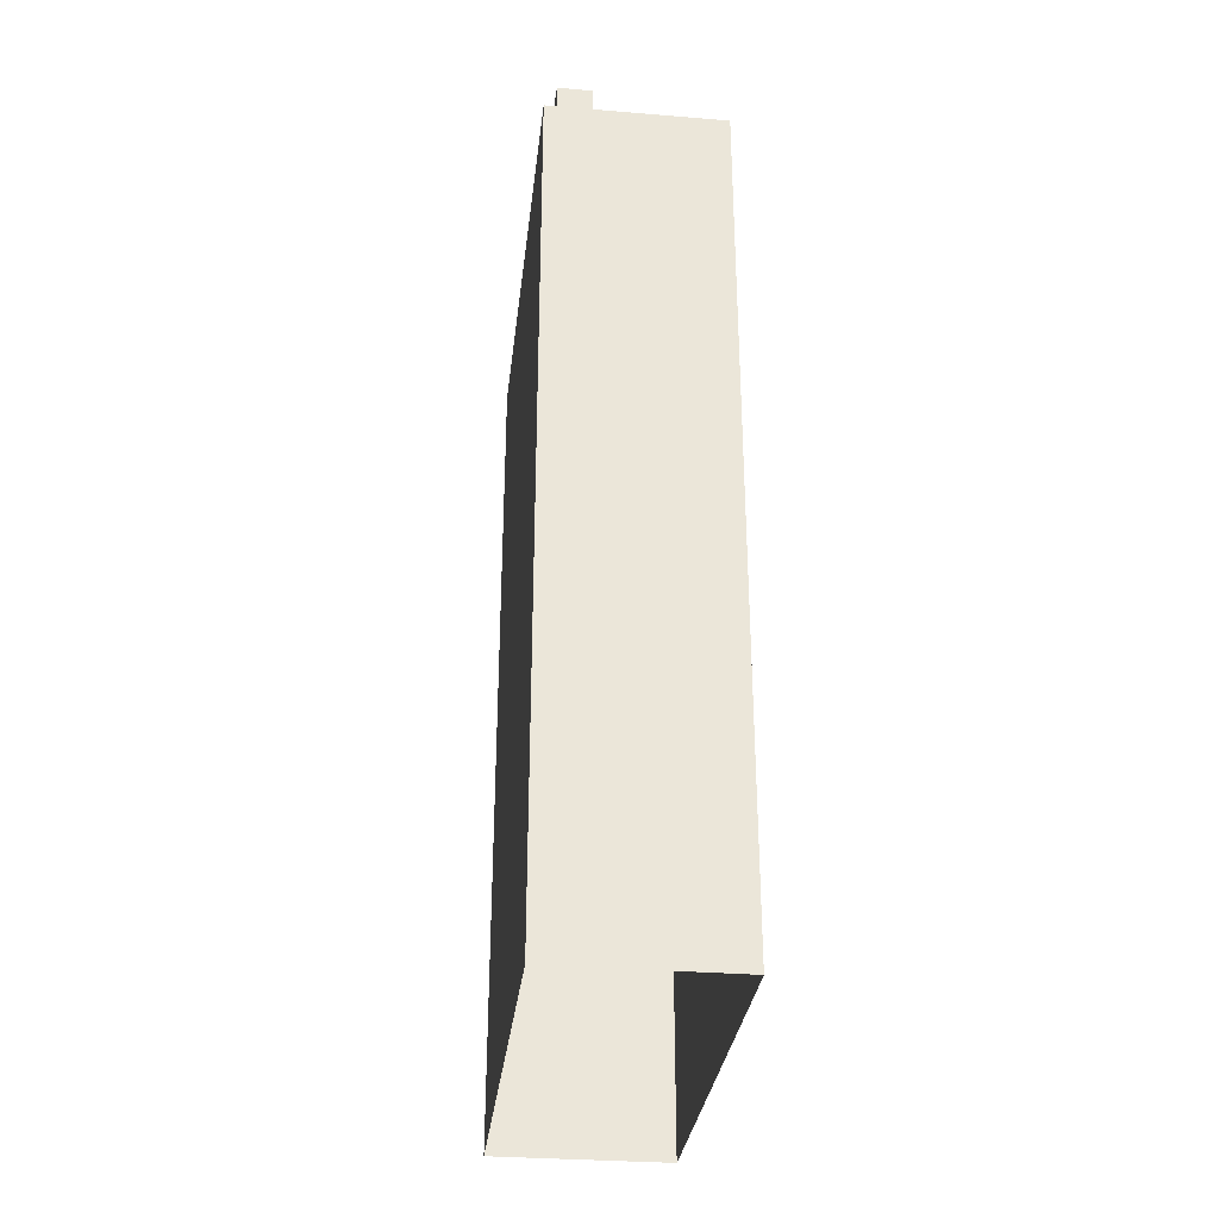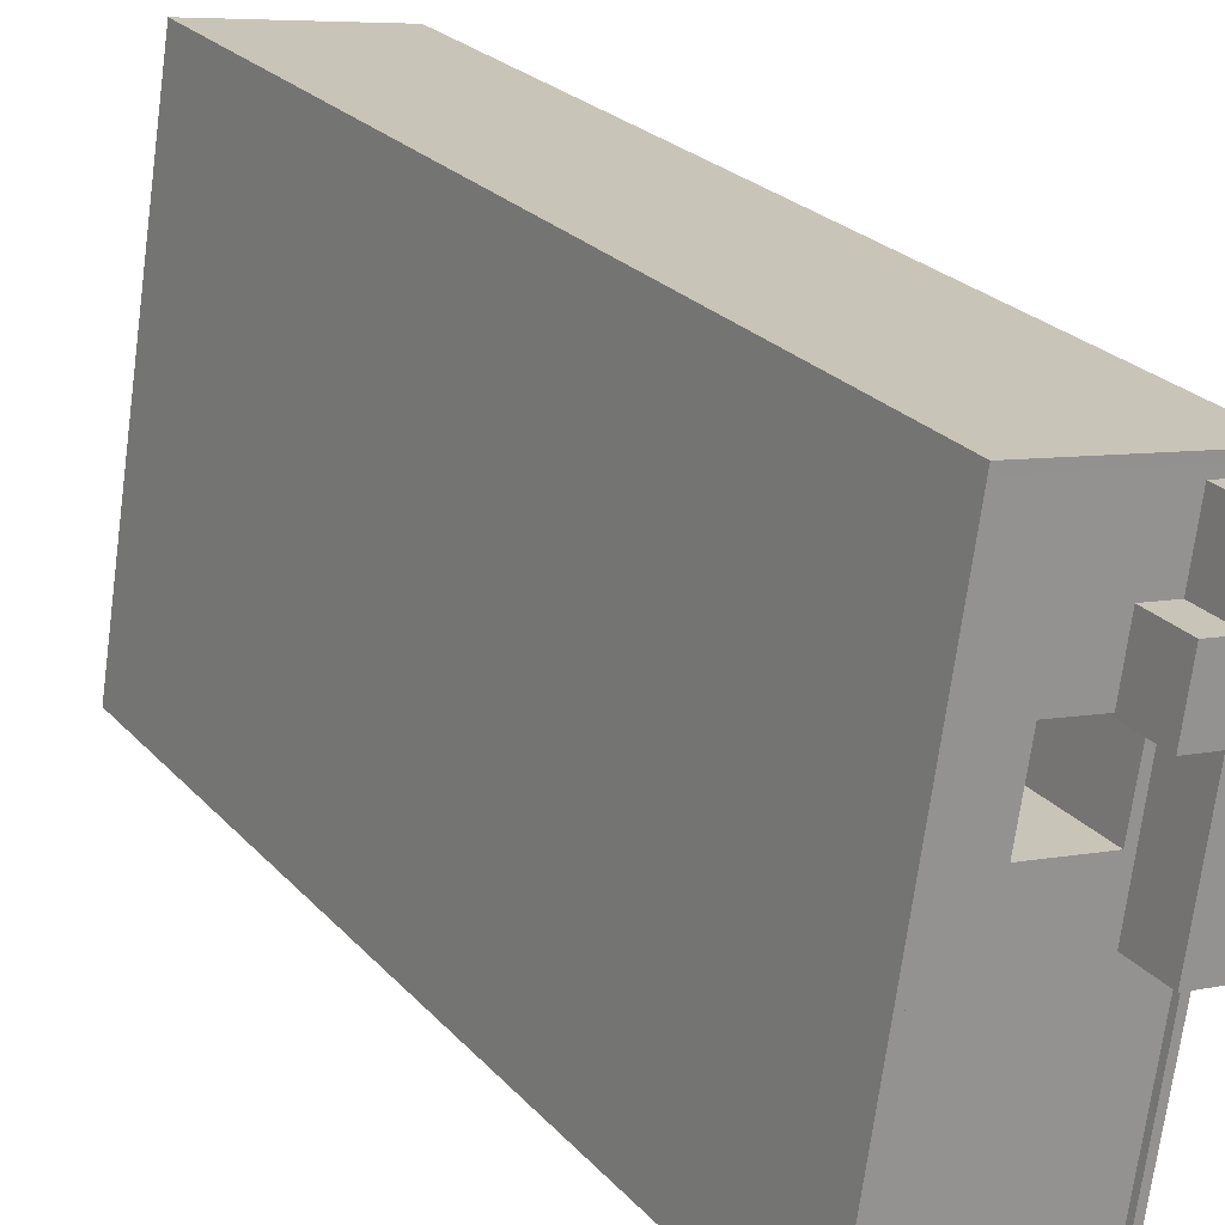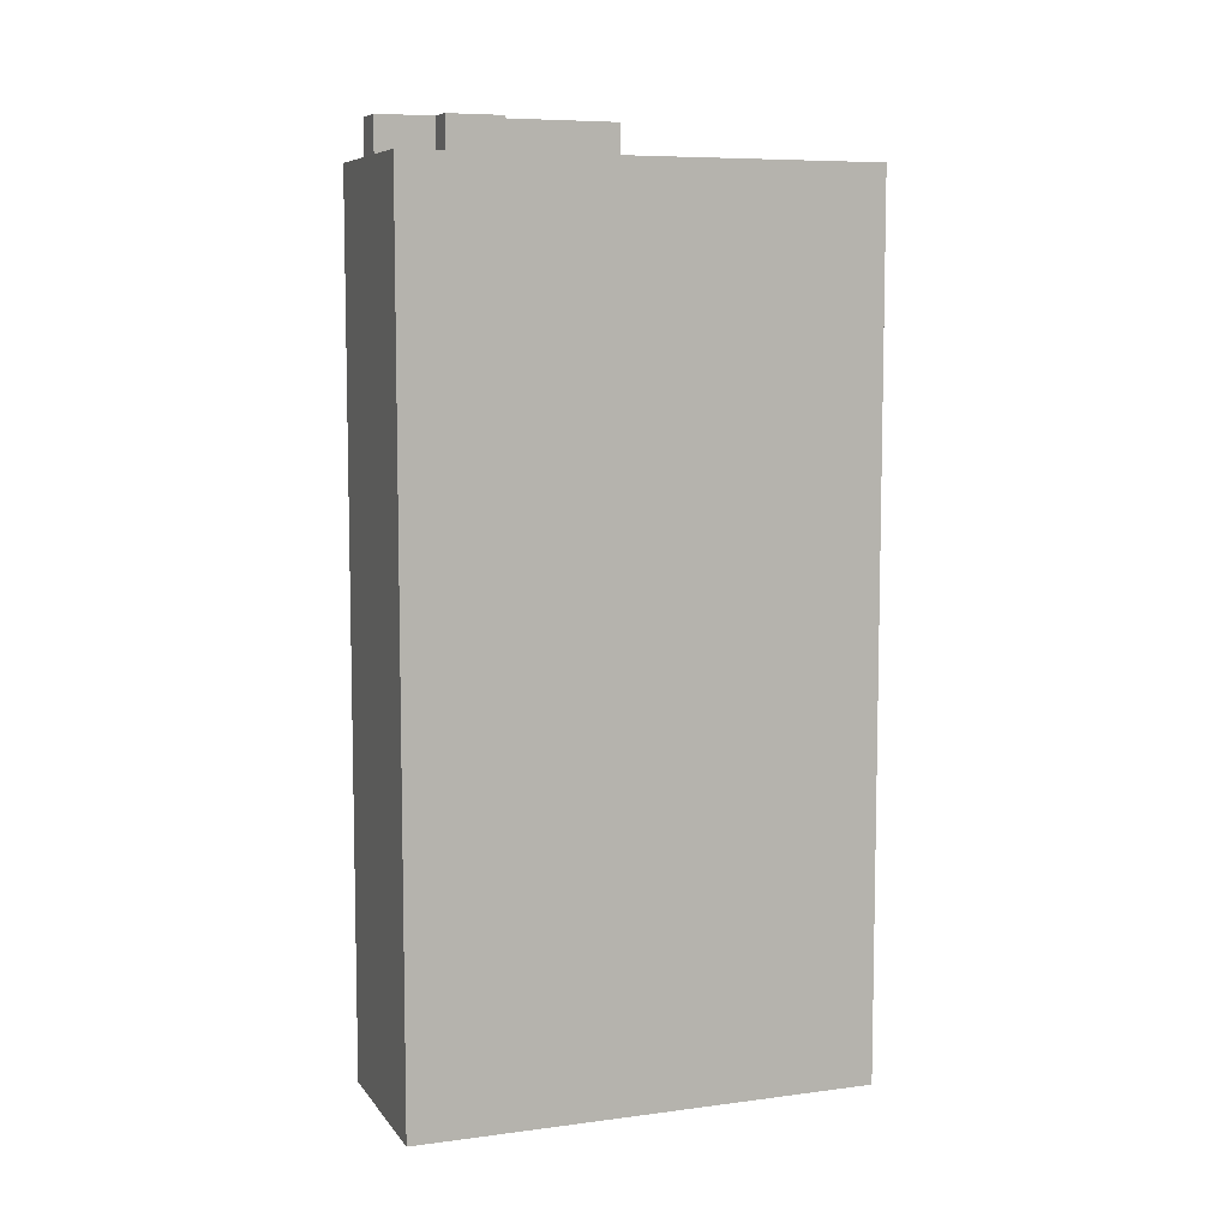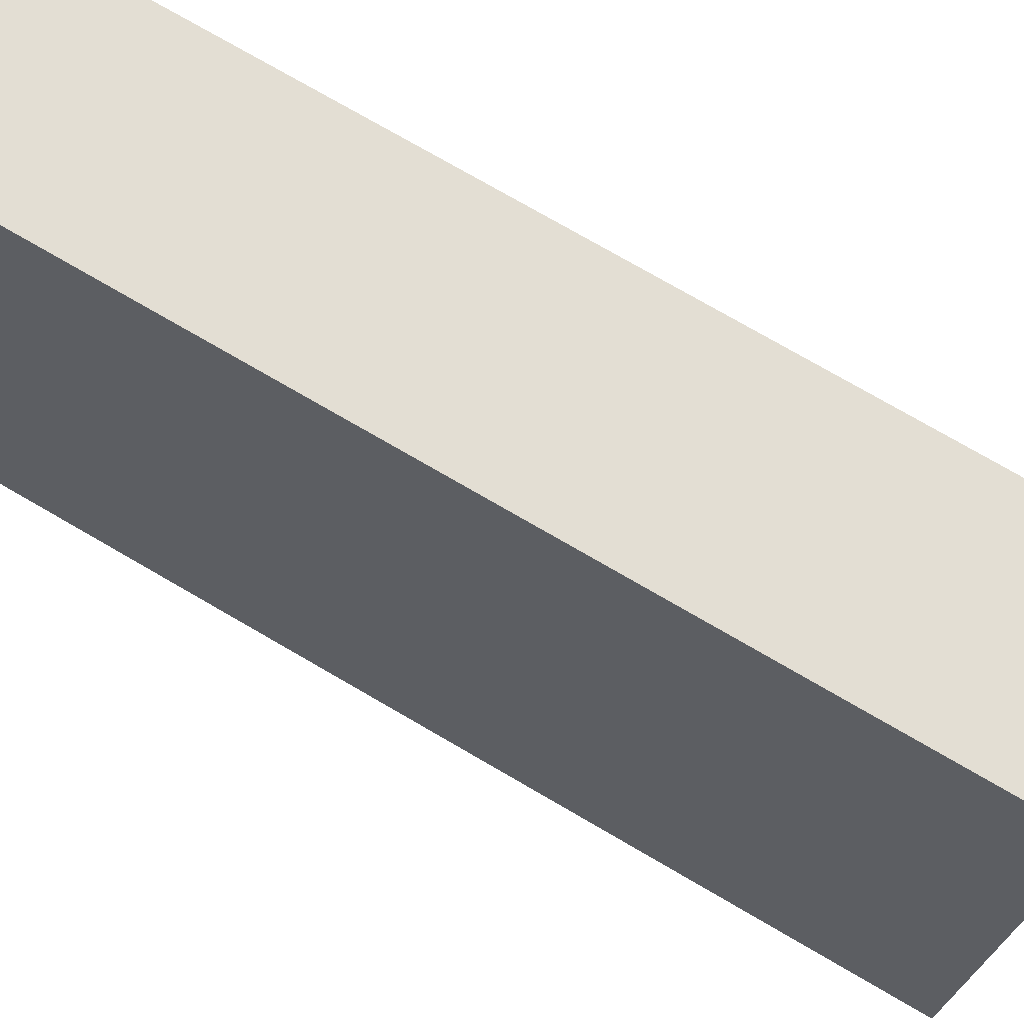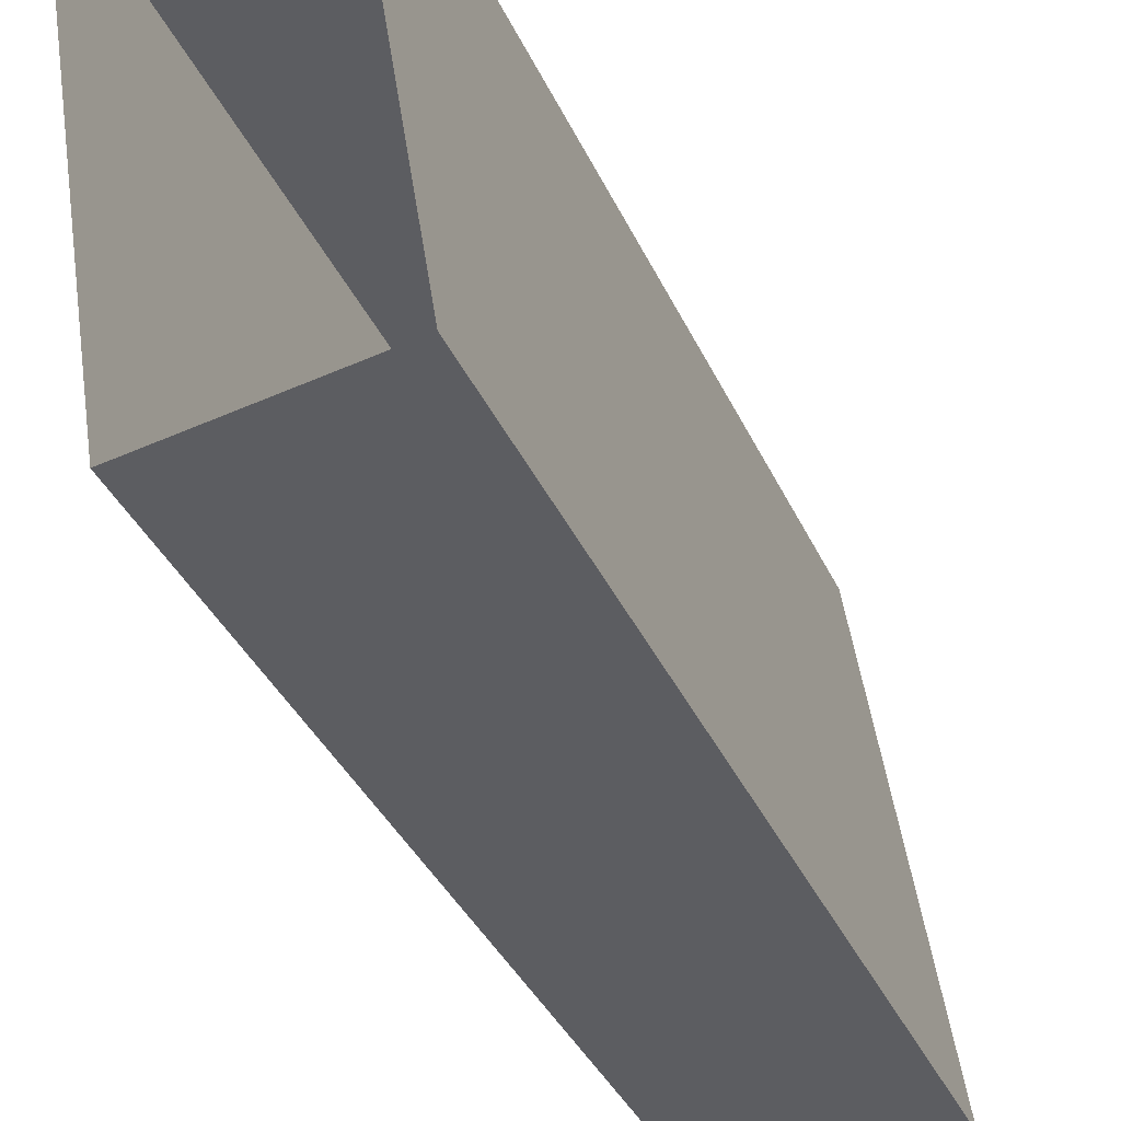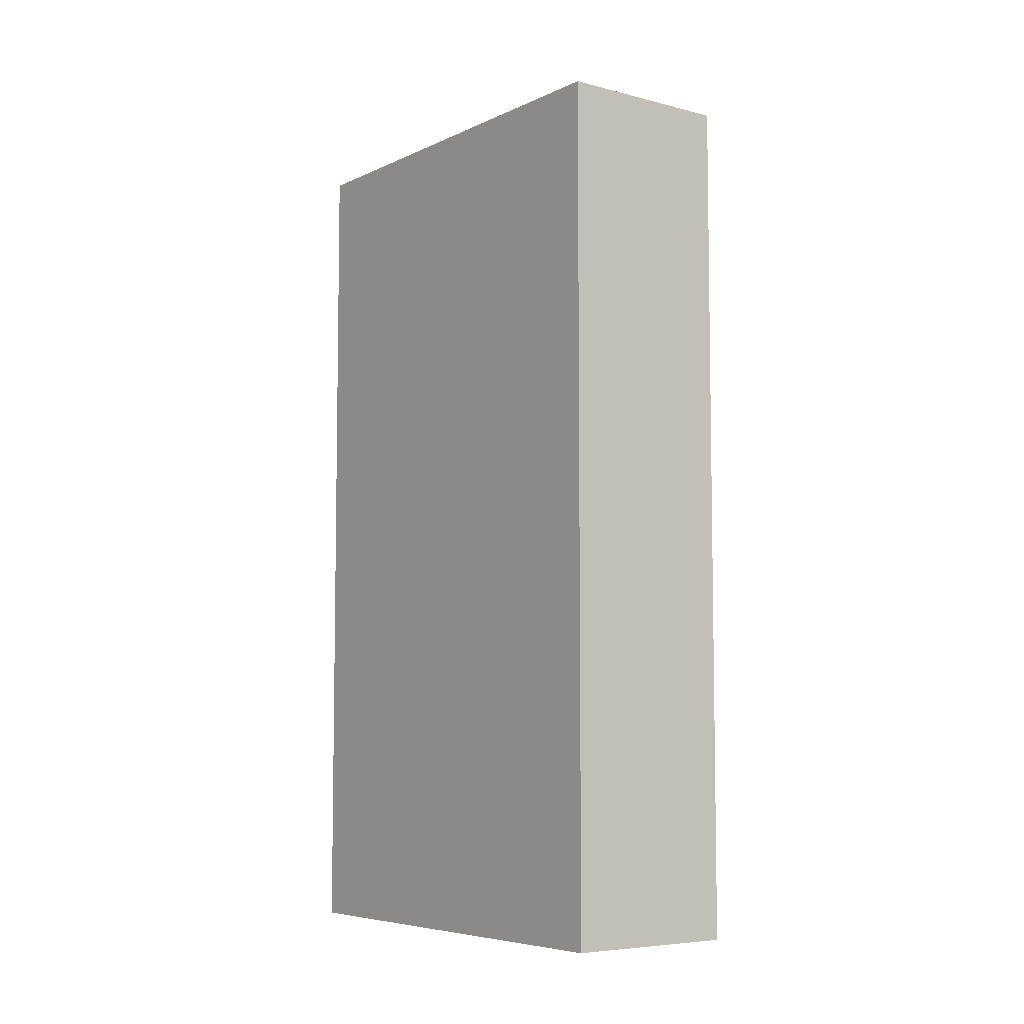
<metadata>
{"format":"obj","ext":"obj","renderer":"f3d","projection":"perspective","resolution":1024,"background":"white","views":[{"elev":-31.6,"azim":164.5,"up":"+Z"},{"elev":23.8,"azim":-30.3,"up":"+Y"},{"elev":7.6,"azim":-119.3,"up":"+Z"},{"elev":75.9,"azim":-59.9,"up":"+Y"},{"elev":-36.3,"azim":-157.9,"up":"+Y"},{"elev":-6.4,"azim":-45.8,"up":"+Z"}]}
</metadata>
<code>
v -1.309e+04 -3.402e+04 27.03
v -1.309e+04 -3.4e+04 27.03
v -1.308e+04 -3.4e+04 27.03
v -1.309e+04 -3.402e+04 27.03
v -1.308e+04 -3.4e+04 68.52
v -1.308e+04 -3.401e+04 68.52
v -1.308e+04 -3.4e+04 68.52
v -1.308e+04 -3.4e+04 68.52
v -1.308e+04 -3.4e+04 68.52
v -1.309e+04 -3.401e+04 68.52
v -1.309e+04 -3.4e+04 68.52
v -1.309e+04 -3.4e+04 68.52
v -1.308e+04 -3.4e+04 66.43
v -1.308e+04 -3.401e+04 66.42
v -1.308e+04 -3.4e+04 66.42
v -1.309e+04 -3.402e+04 66.42
v -1.309e+04 -3.4e+04 66.43
v -1.309e+04 -3.402e+04 66.43
v -1.309e+04 -3.4e+04 66.43
v -1.309e+04 -3.4e+04 66.43
v -1.309e+04 -3.401e+04 66.43
v -1.308e+04 -3.4e+04 66.43
v -1.309e+04 -3.4e+04 66.43
v -1.309e+04 -3.401e+04 66.43
v -1.309e+04 -3.402e+04 66.68
v -1.309e+04 -3.402e+04 66.67
v -1.309e+04 -3.402e+04 66.68
v -1.308e+04 -3.4e+04 66.67
v -1.309e+04 -3.4e+04 66.68
v -1.308e+04 -3.4e+04 66.67
v -1.309e+04 -3.402e+04 66.67
v -1.309e+04 -3.4e+04 66.68
v -1.309e+04 -3.4e+04 66.43
v -1.309e+04 -3.4e+04 66.43
v -1.308e+04 -3.4e+04 66.43
v -1.308e+04 -3.4e+04 66.43
v -1.308e+04 -3.4e+04 66.43
v -1.309e+04 -3.401e+04 58.43
v -1.309e+04 -3.4e+04 58.43
v -1.309e+04 -3.4e+04 58.43
v -1.309e+04 -3.4e+04 58.43
v -1.309e+04 -3.4e+04 58.43
v -1.309e+04 -3.4e+04 58.43
f 1 2 3
f 1 4 2
f 5 6 7
f 7 8 9
f 5 10 6
f 11 12 5
f 11 5 9
f 9 5 7
f 13 14 15
f 15 14 16
f 17 18 19
f 20 17 19
f 21 18 16
f 22 23 24
f 24 19 21
f 22 24 21
f 14 21 16
f 19 18 21
f 25 26 27
f 28 29 30
f 28 31 26
f 30 29 32
f 27 26 31
f 31 28 30
f 27 29 25
f 27 32 29
f 33 34 20
f 34 17 20
f 35 15 17
f 15 36 13
f 37 35 34
f 35 36 15
f 34 35 17
f 38 39 40
f 40 39 41
f 38 42 39
f 41 39 43
f 21 6 10
f 21 14 6
f 22 21 10
f 5 22 10
f 22 5 23
f 5 12 23
f 23 39 42
f 23 12 39
f 11 33 12
f 12 33 39
f 11 34 33
f 39 33 43
f 9 34 11
f 9 37 34
f 35 37 9
f 8 35 9
f 7 35 8
f 7 36 35
f 36 7 13
f 7 6 13
f 6 14 13
f 42 38 24
f 23 42 24
f 41 19 40
f 41 20 19
f 40 19 24
f 38 40 24
f 33 20 41
f 43 33 41
f 26 1 3
f 28 26 3
f 26 4 1
f 26 25 4
f 25 2 4
f 25 29 2
f 28 3 2
f 29 28 2
f 30 17 15
f 30 32 17
f 30 15 16
f 31 30 16
f 31 16 18
f 27 31 18
f 32 18 17
f 32 27 18

</code>
